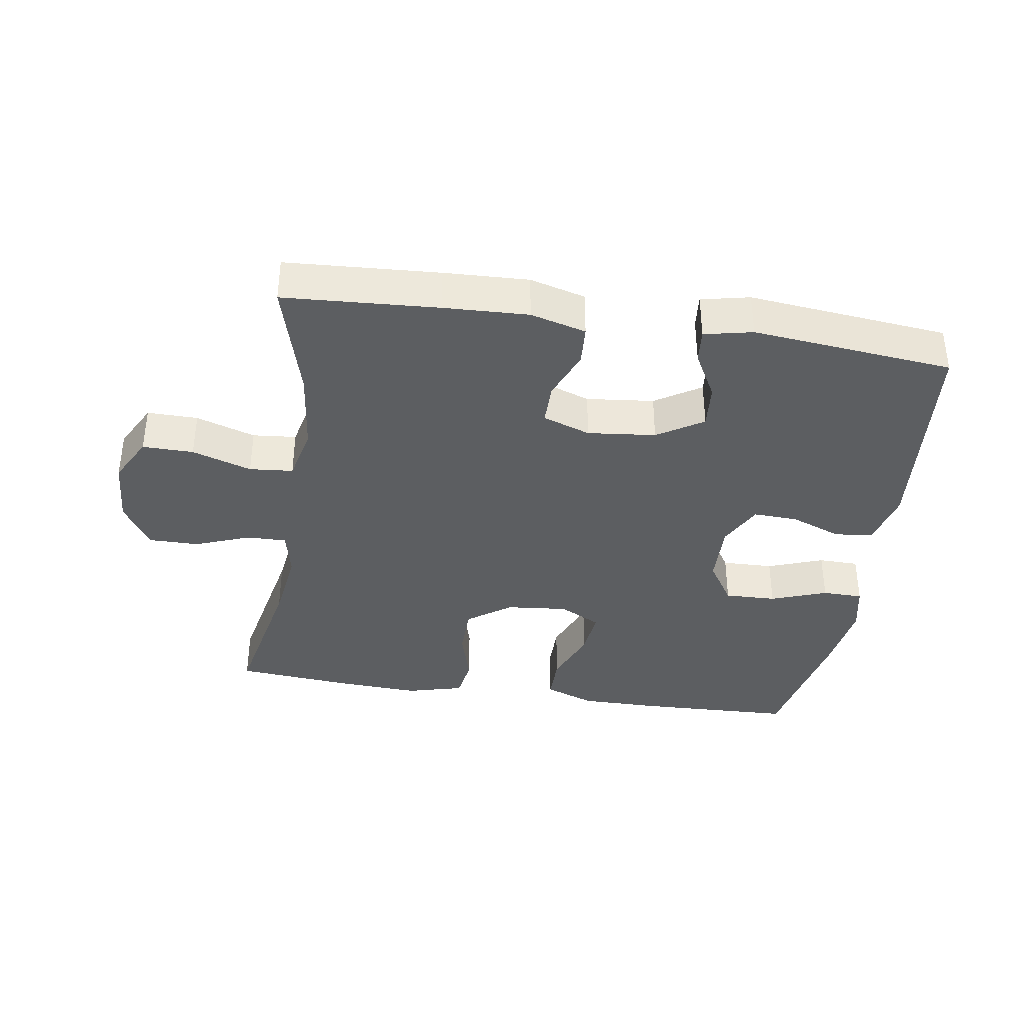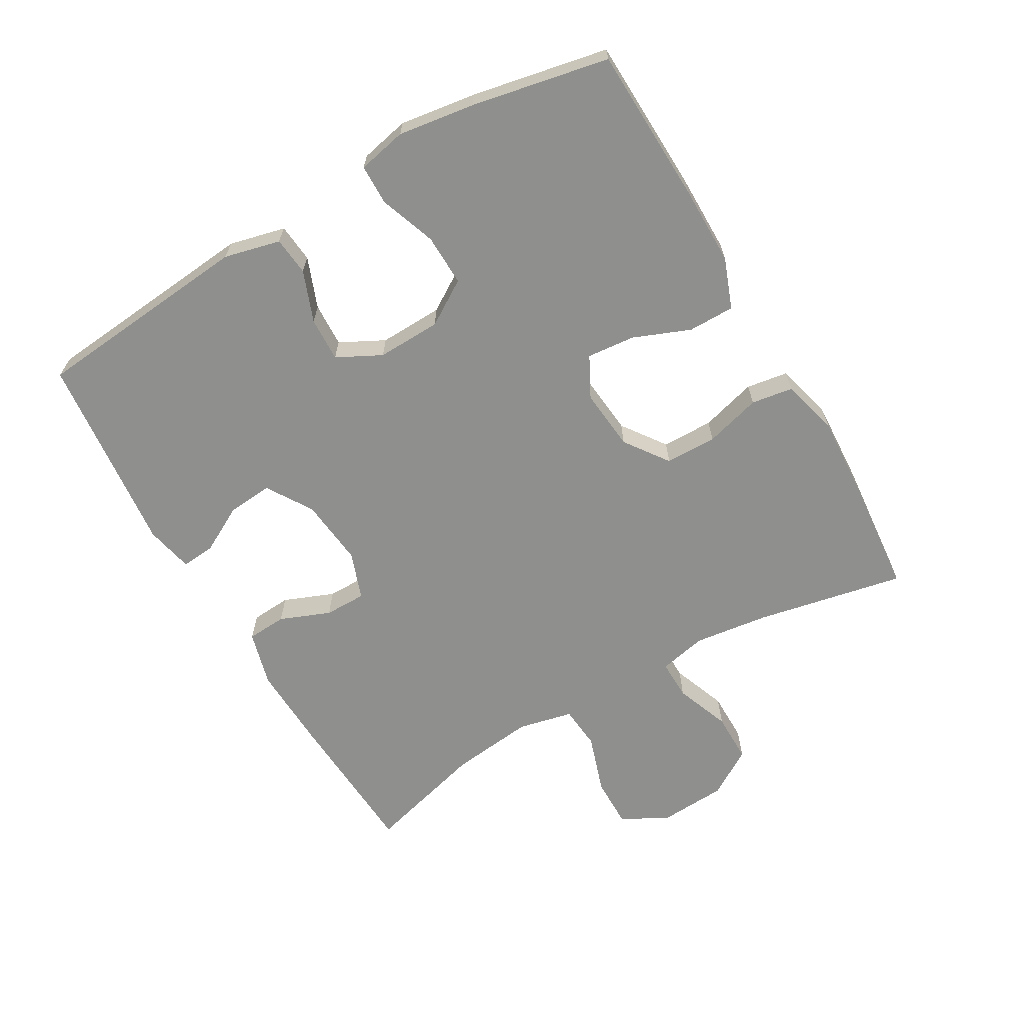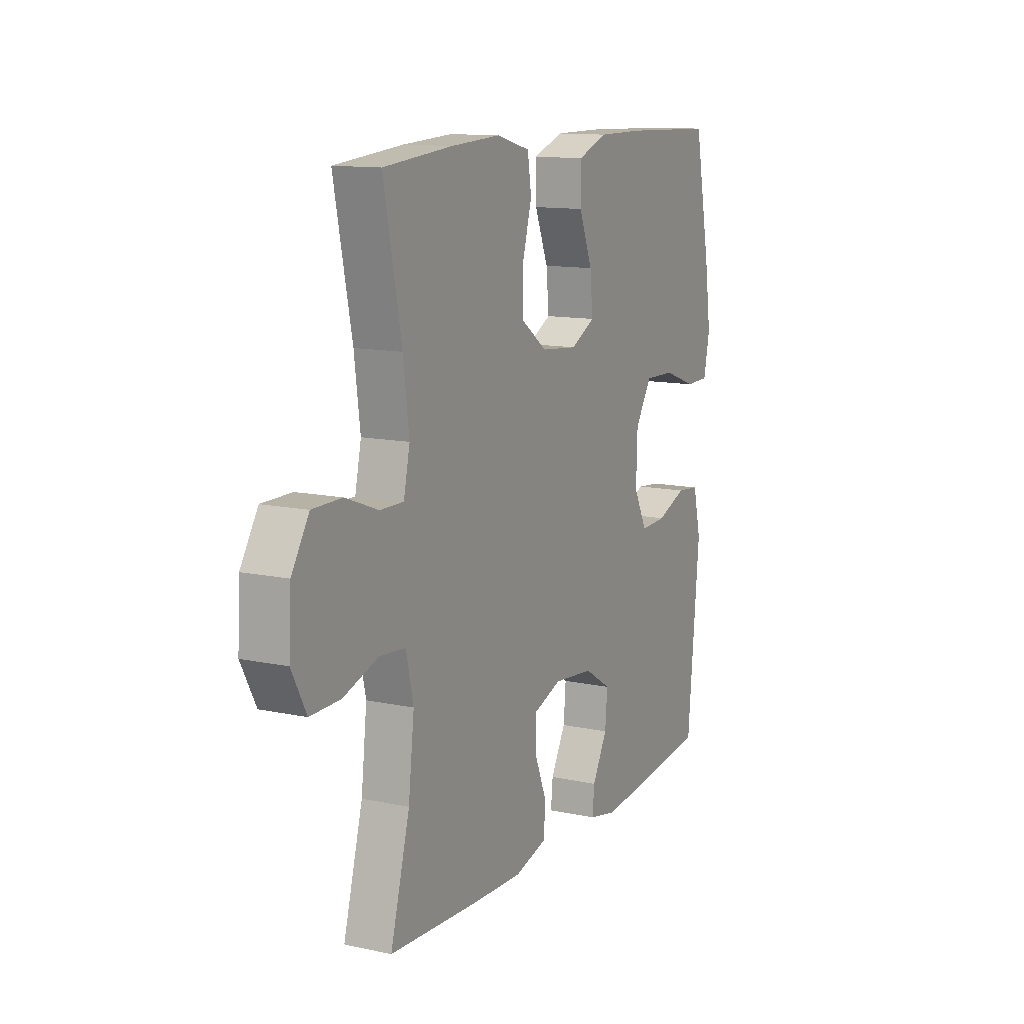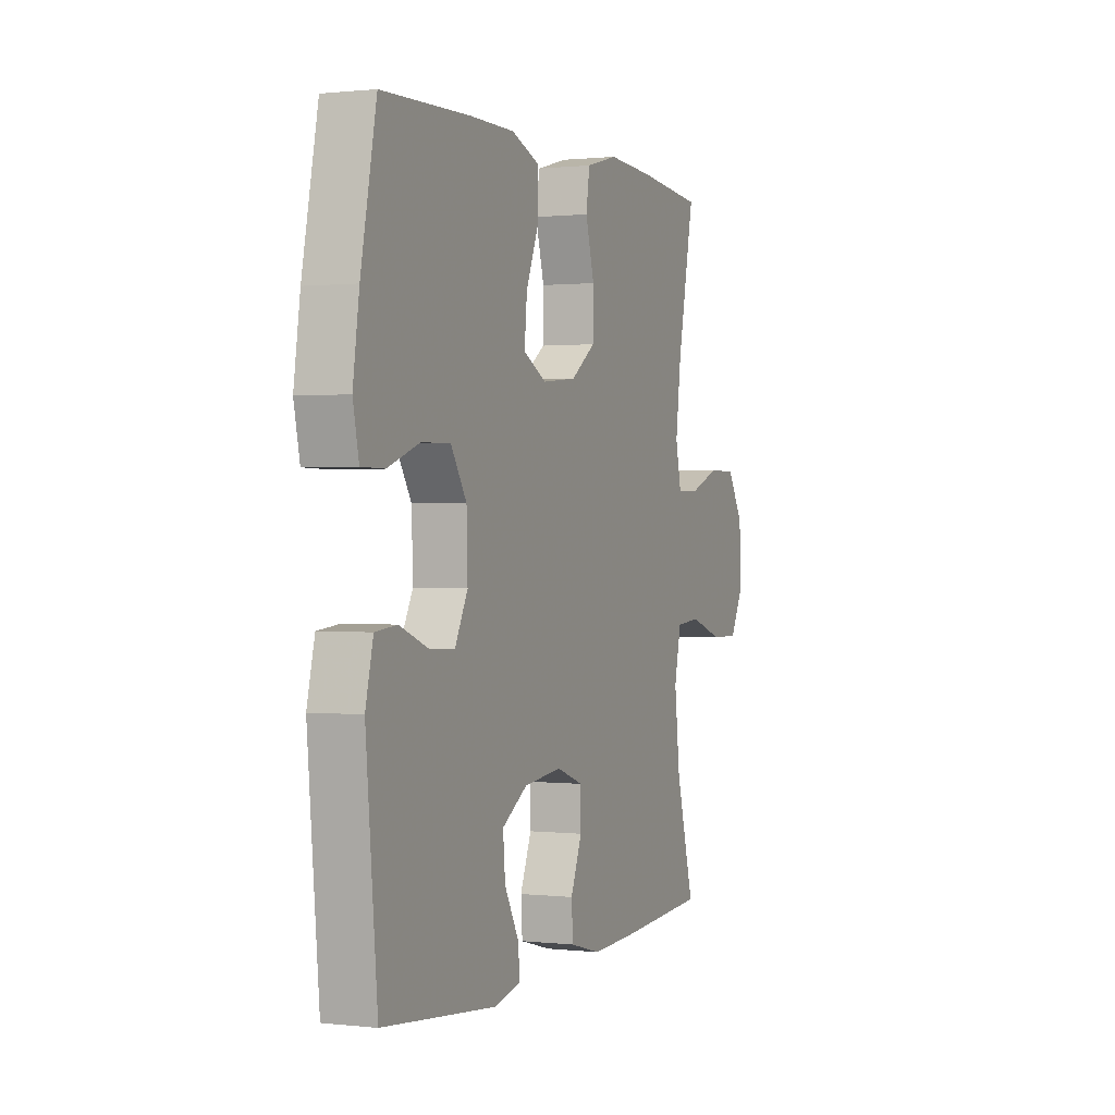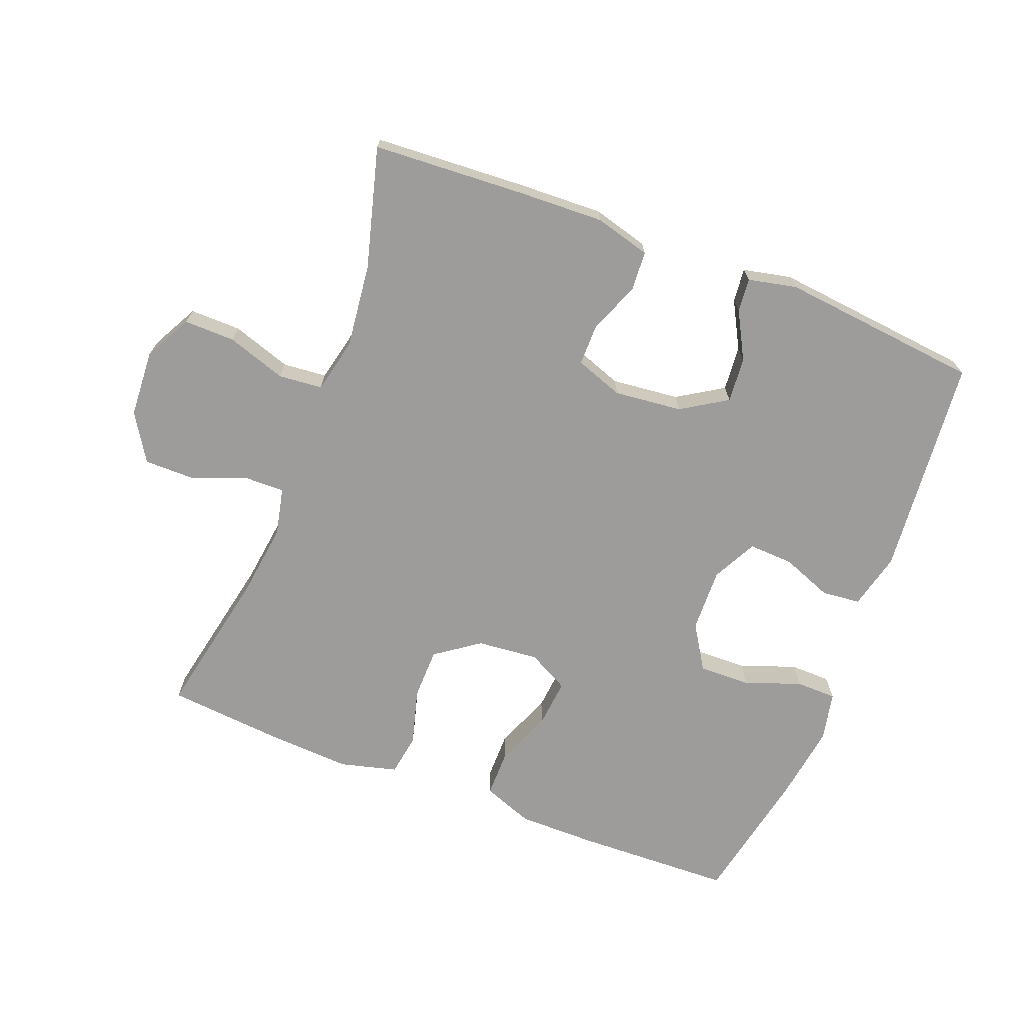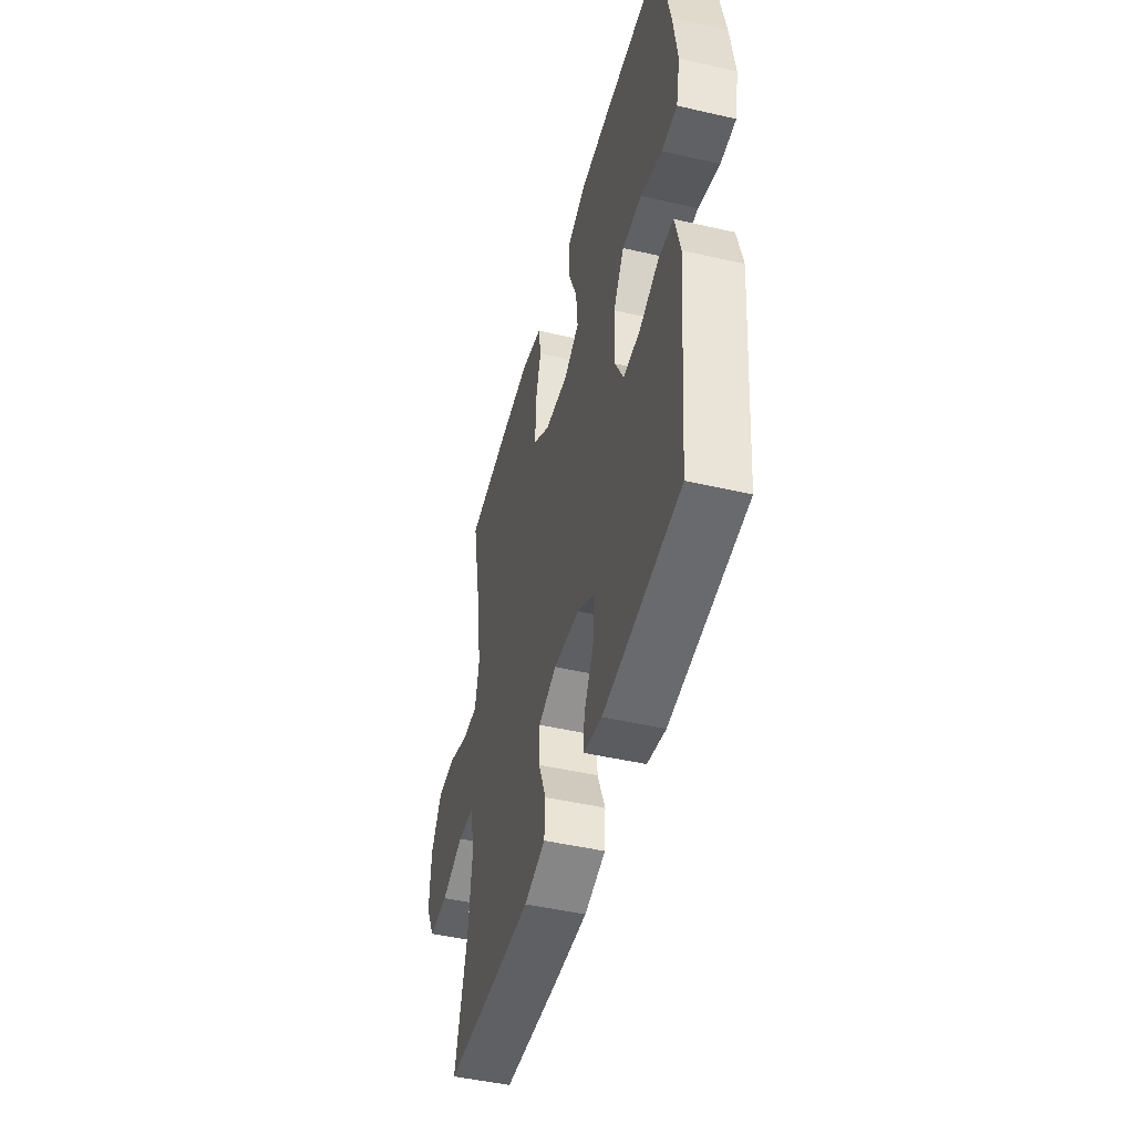
<metadata>
{"format":"obj","ext":"obj","renderer":"f3d","projection":"perspective","resolution":1024,"background":"white","views":[{"elev":-37.3,"azim":171.3,"up":"+Y"},{"elev":-65.2,"azim":-59.9,"up":"+Y"},{"elev":12.4,"azim":116.6,"up":"+Z"},{"elev":0.7,"azim":-67.5,"up":"+Z"},{"elev":-70.1,"azim":158.8,"up":"+Y"},{"elev":-47.1,"azim":-104.6,"up":"+Z"}]}
</metadata>
<code>
v -0.5 0.07 -0.5
v -0.531 0.07 -0.163
v -0.51 0.07 -0.077
v -0.451 0.07 -0.071
v -0.373 0.07 -0.101
v -0.305 0.07 -0.104
v -0.27 0.07 -0.036
v -0.273 0.07 0.062
v -0.316 0.07 0.13
v -0.395 0.07 0.128
v -0.481 0.07 0.097
v -0.543 0.07 0.098
v -0.559 0.07 0.173
v -0.542 0.07 0.29
v -0.5 0.07 0.5
v -0.26 0.07 0.508
v -0.139 0.07 0.508
v -0.062 0.07 0.479
v -0.062 0.07 0.408
v -0.097 0.07 0.321
v -0.104 0.07 0.247
v -0.041 0.07 0.214
v 0.053 0.07 0.223
v 0.12 0.07 0.271
v 0.121 0.07 0.35
v 0.097 0.07 0.436
v 0.107 0.07 0.5
v 0.194 0.07 0.523
v 0.323 0.07 0.516
v 0.5 0.07 0.5
v 0.454 0.07 0.273
v 0.439 0.07 0.158
v 0.455 0.07 0.085
v 0.516 0.07 0.086
v 0.6 0.07 0.118
v 0.677 0.07 0.118
v 0.722 0.07 0.046
v 0.728 0.07 -0.057
v 0.69 0.07 -0.129
v 0.612 0.07 -0.128
v 0.521 0.07 -0.098
v 0.454 0.07 -0.104
v 0.435 0.07 -0.188
v 0.45 0.07 -0.317
v 0.5 0.07 -0.5
v 0.265 0.07 -0.514
v 0.136 0.07 -0.519
v 0.051 0.07 -0.496
v 0.047 0.07 -0.435
v 0.078 0.07 -0.358
v 0.078 0.07 -0.294
v 0.005 0.07 -0.268
v -0.099 0.07 -0.279
v -0.169 0.07 -0.323
v -0.163 0.07 -0.392
v -0.124 0.07 -0.464
v -0.119 0.07 -0.516
v -0.193 0.07 -0.532
v -0.5 0 -0.5
v -0.531 0 -0.163
v -0.51 0 -0.077
v -0.451 0 -0.071
v -0.373 0 -0.101
v -0.305 0 -0.104
v -0.27 0 -0.036
v -0.273 0 0.062
v -0.316 0 0.13
v -0.395 0 0.128
v -0.481 0 0.097
v -0.543 0 0.098
v -0.559 0 0.173
v -0.542 0 0.29
v -0.5 0 0.5
v -0.26 0 0.508
v -0.139 0 0.508
v -0.062 0 0.479
v -0.062 0 0.408
v -0.097 0 0.321
v -0.104 0 0.247
v -0.041 0 0.214
v 0.053 0 0.223
v 0.12 0 0.271
v 0.121 0 0.35
v 0.097 0 0.436
v 0.107 0 0.5
v 0.194 0 0.523
v 0.323 0 0.516
v 0.5 0 0.5
v 0.454 0 0.273
v 0.439 0 0.158
v 0.455 0 0.085
v 0.516 0 0.086
v 0.6 0 0.118
v 0.677 0 0.118
v 0.722 0 0.046
v 0.728 0 -0.057
v 0.69 0 -0.129
v 0.612 0 -0.128
v 0.521 0 -0.098
v 0.454 0 -0.104
v 0.435 0 -0.188
v 0.45 0 -0.317
v 0.5 0 -0.5
v 0.265 0 -0.514
v 0.136 0 -0.519
v 0.051 0 -0.496
v 0.047 0 -0.435
v 0.078 0 -0.358
v 0.078 0 -0.294
v 0.005 0 -0.268
v -0.099 0 -0.279
v -0.169 0 -0.323
v -0.163 0 -0.392
v -0.124 0 -0.464
v -0.119 0 -0.516
v -0.193 0 -0.532
f 3 4 5
f 2 3 5
f 1 2 5
f 58 1 5
f 57 58 5
f 56 57 5
f 55 56 5
f 54 55 5 6
f 53 54 6 7
f 52 53 7 8
f 51 52 8 9
f 48 49 50
f 47 48 50
f 46 47 50
f 45 46 50
f 44 45 50
f 43 44 50 51
f 42 43 51 9
f 39 40 41
f 38 39 41
f 37 38 41
f 36 37 41
f 35 36 41
f 34 35 41
f 33 34 41 42
f 32 33 42 9
f 29 30 31
f 28 29 31
f 27 28 31
f 26 27 31
f 25 26 31
f 24 25 31 32
f 23 24 32
f 32 9 10
f 23 32 10
f 22 23 10
f 18 19 20
f 17 18 20
f 16 17 20
f 15 16 20
f 14 15 20
f 13 14 20
f 12 13 20
f 11 12 20
f 10 11 20
f 10 20 21
f 10 21 22
f 63 62 61
f 63 61 60
f 63 60 59
f 63 59 116
f 63 116 115
f 63 115 114
f 63 114 113
f 64 63 113 112
f 65 64 112 111
f 66 65 111 110
f 67 66 110 109
f 108 107 106
f 108 106 105
f 108 105 104
f 108 104 103
f 108 103 102
f 109 108 102 101
f 67 109 101 100
f 99 98 97
f 99 97 96
f 99 96 95
f 99 95 94
f 99 94 93
f 99 93 92
f 100 99 92 91
f 67 100 91 90
f 89 88 87
f 89 87 86
f 89 86 85
f 89 85 84
f 89 84 83
f 90 89 83 82
f 90 82 81
f 68 67 90
f 68 90 81
f 68 81 80
f 78 77 76
f 78 76 75
f 78 75 74
f 78 74 73
f 78 73 72
f 78 72 71
f 78 71 70
f 78 70 69
f 78 69 68
f 79 78 68
f 80 79 68
f 1 59 60 2
f 2 60 61 3
f 3 61 62 4
f 4 62 63 5
f 5 63 64 6
f 6 64 65 7
f 7 65 66 8
f 8 66 67 9
f 9 67 68 10
f 10 68 69 11
f 11 69 70 12
f 12 70 71 13
f 13 71 72 14
f 14 72 73 15
f 15 73 74 16
f 16 74 75 17
f 17 75 76 18
f 18 76 77 19
f 19 77 78 20
f 20 78 79 21
f 21 79 80 22
f 22 80 81 23
f 23 81 82 24
f 24 82 83 25
f 25 83 84 26
f 26 84 85 27
f 27 85 86 28
f 28 86 87 29
f 29 87 88 30
f 30 88 89 31
f 31 89 90 32
f 32 90 91 33
f 33 91 92 34
f 34 92 93 35
f 35 93 94 36
f 36 94 95 37
f 37 95 96 38
f 38 96 97 39
f 39 97 98 40
f 40 98 99 41
f 41 99 100 42
f 42 100 101 43
f 43 101 102 44
f 44 102 103 45
f 45 103 104 46
f 46 104 105 47
f 47 105 106 48
f 48 106 107 49
f 49 107 108 50
f 50 108 109 51
f 51 109 110 52
f 52 110 111 53
f 53 111 112 54
f 54 112 113 55
f 55 113 114 56
f 56 114 115 57
f 57 115 116 58
f 58 116 59 1

</code>
